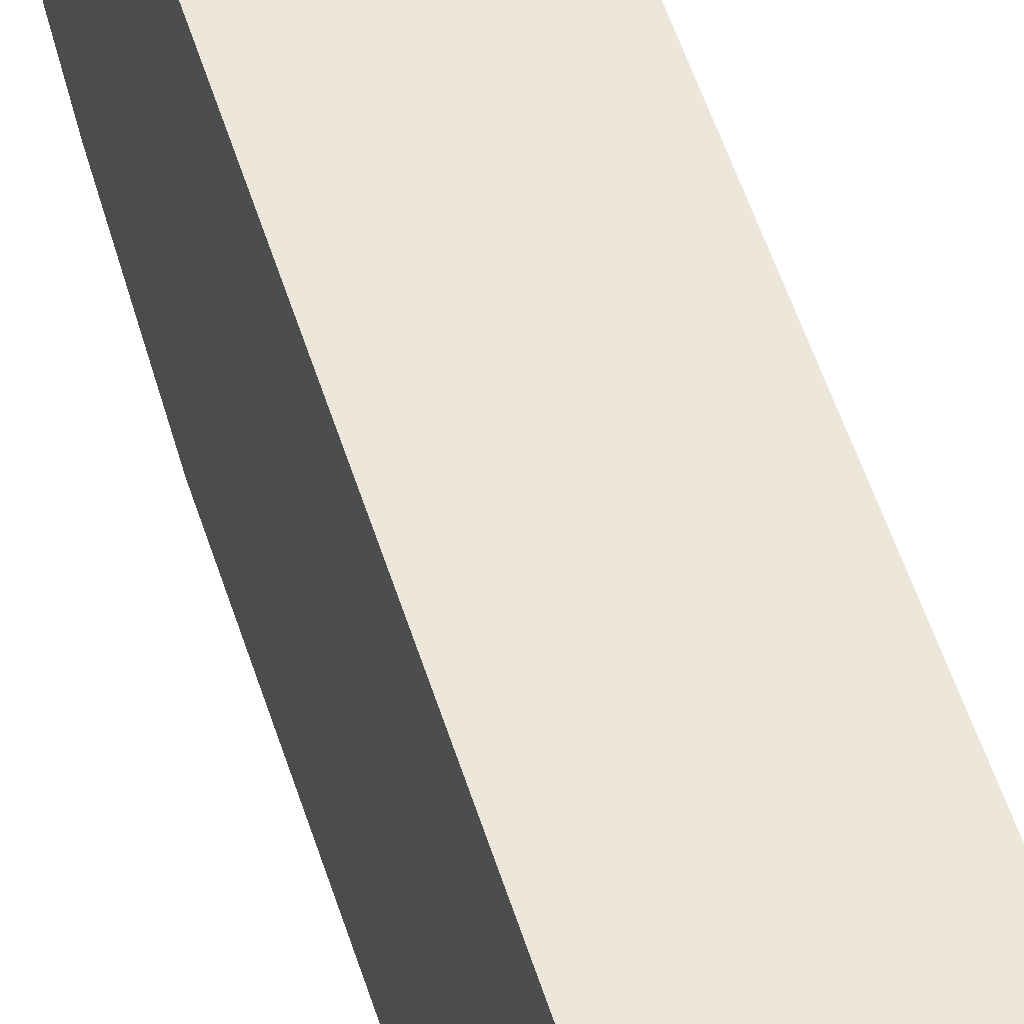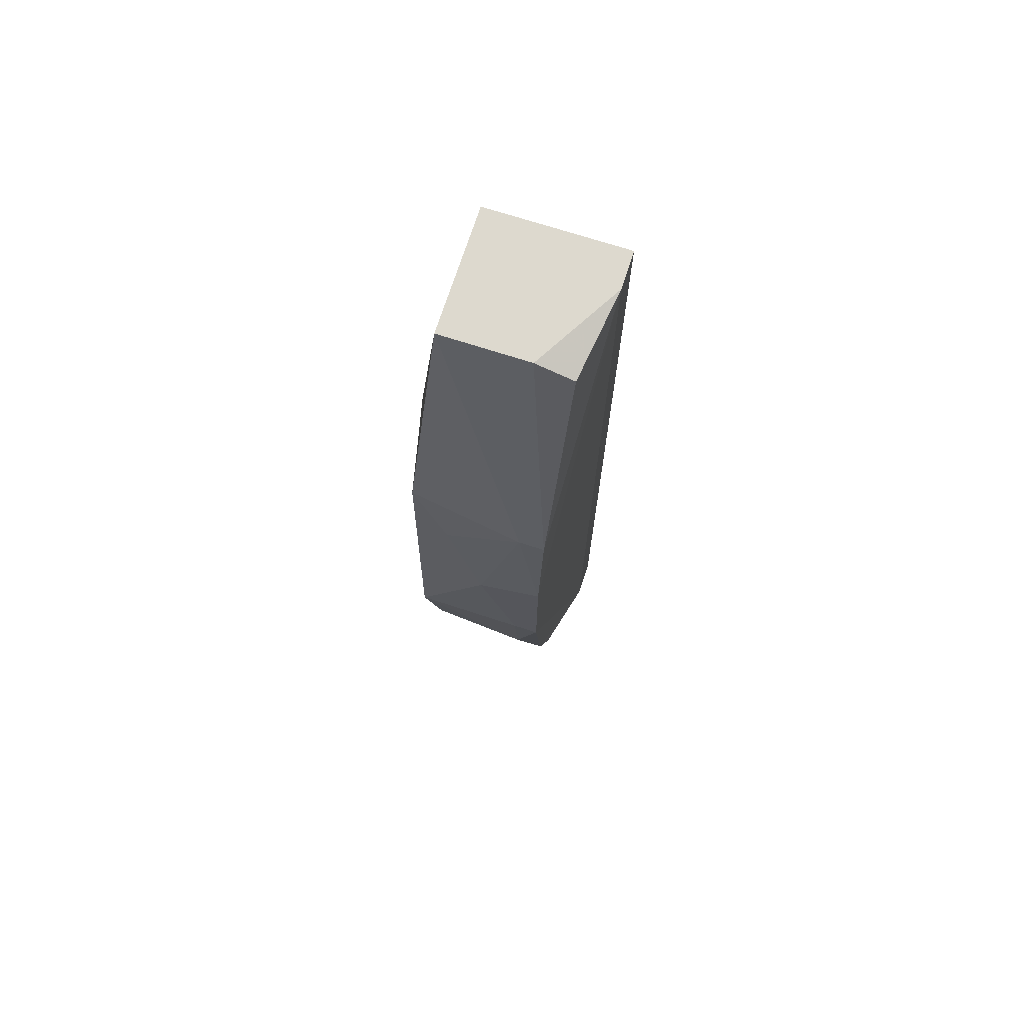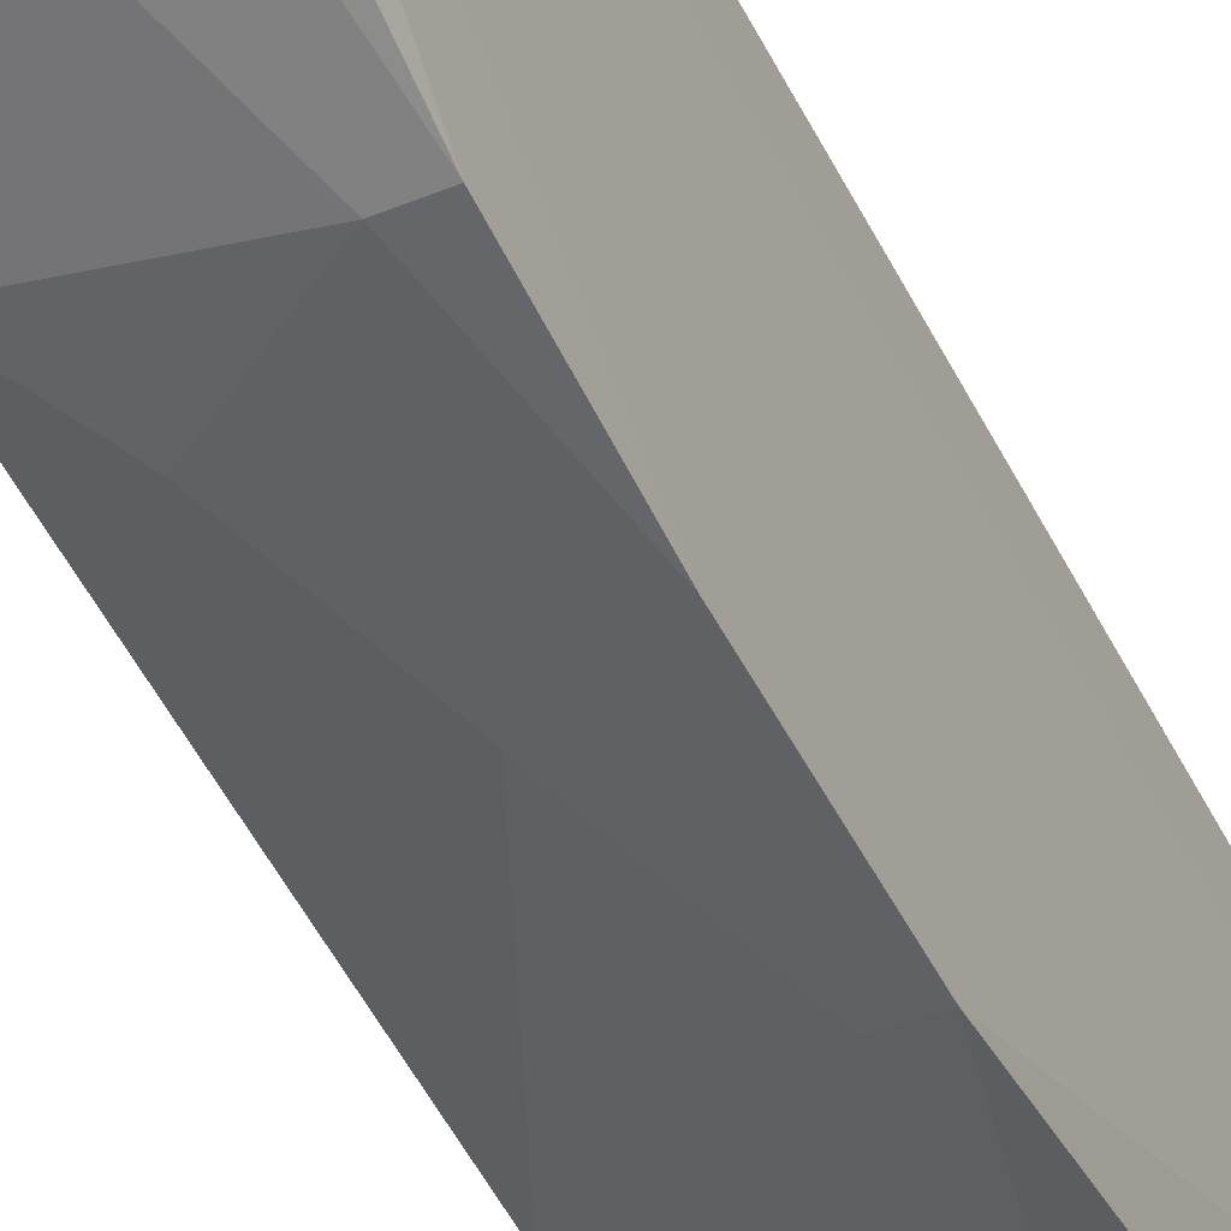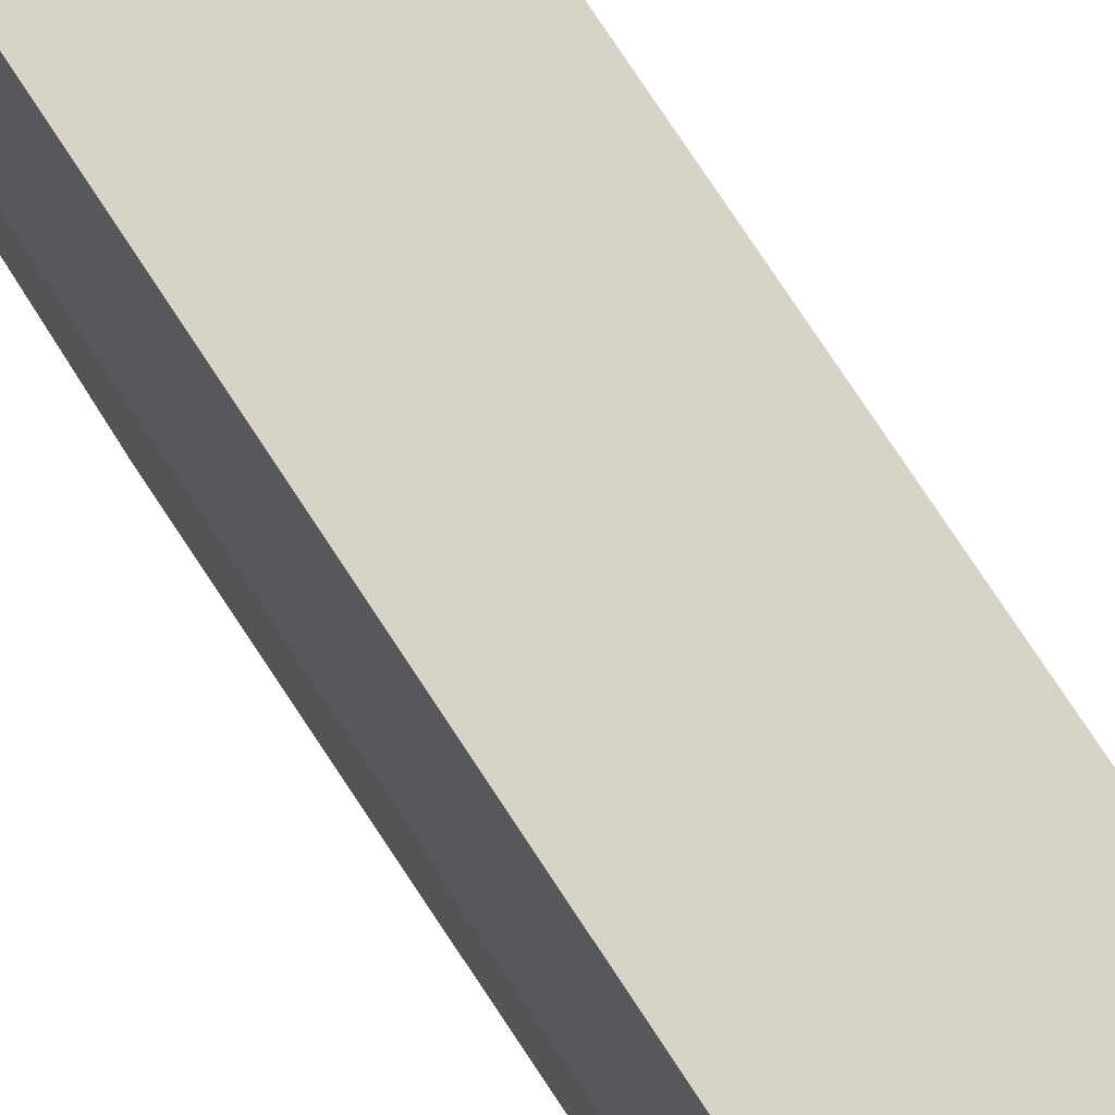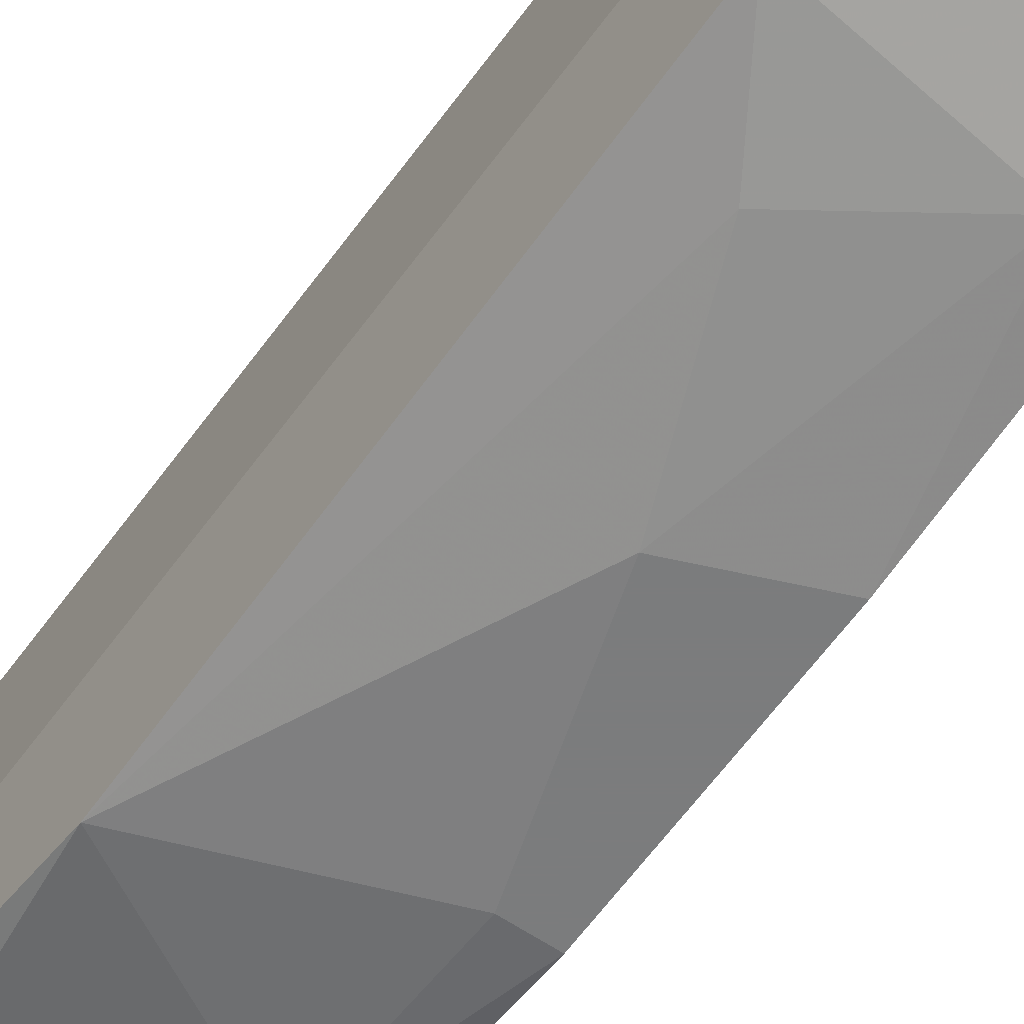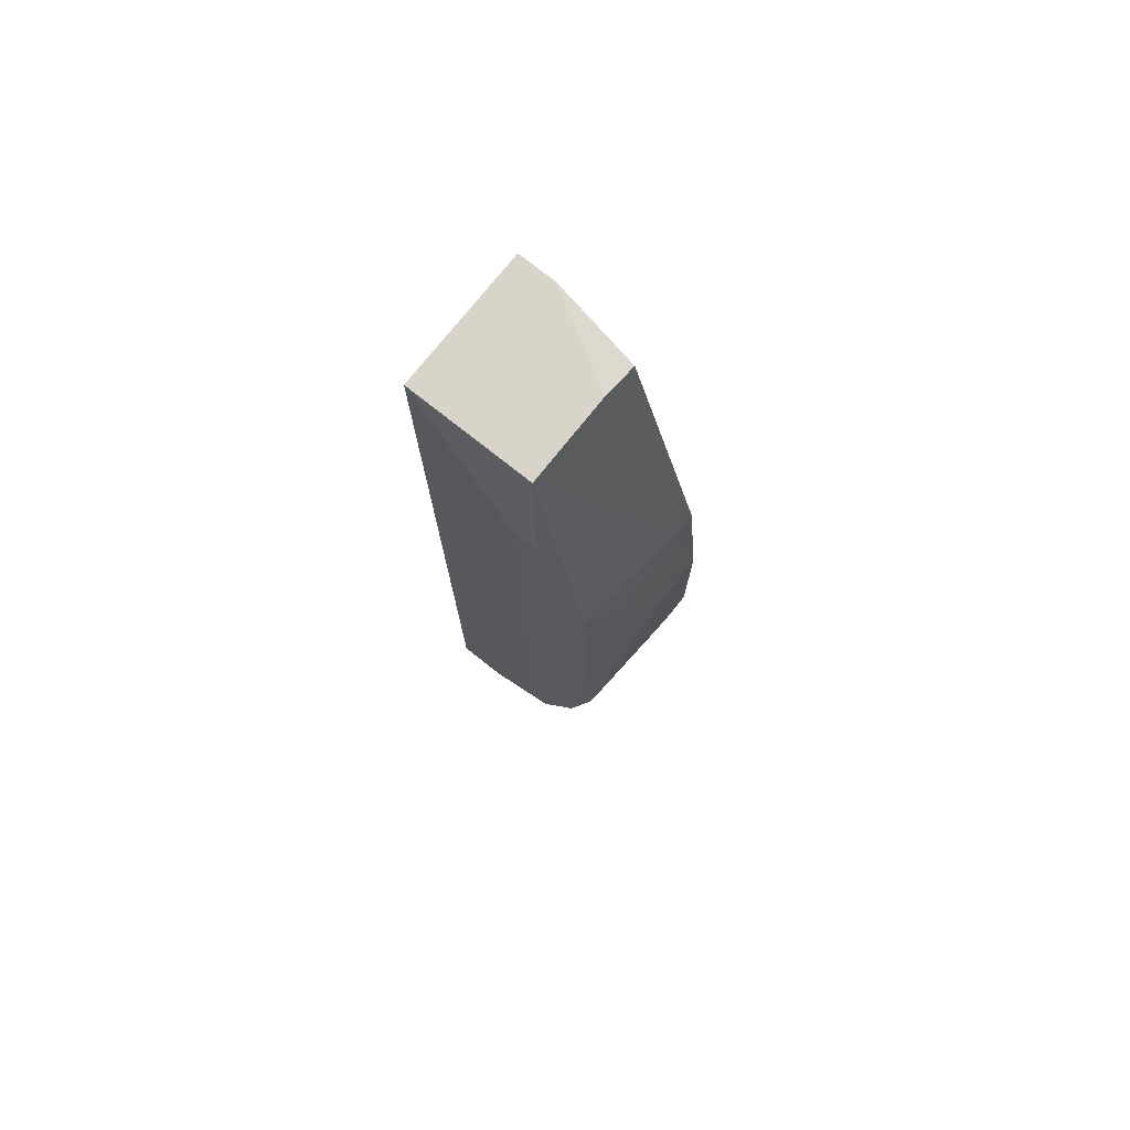
<metadata>
{"format":"obj","ext":"obj","renderer":"f3d","projection":"perspective","resolution":1024,"background":"white","views":[{"elev":52.6,"azim":-17.0,"up":"+Y"},{"elev":71.8,"azim":17.9,"up":"+Z"},{"elev":-46.9,"azim":25.1,"up":"+Y"},{"elev":75.8,"azim":-33.2,"up":"+Y"},{"elev":-58.7,"azim":-35.0,"up":"+Y"},{"elev":75.4,"azim":-51.5,"up":"+Z"}]}
</metadata>
<code>
v -0.000125 -0.008799 -0.03466
v 0.002561 -0.001815 -0.05776
v 0.002561 -0.008261 -0.02821
v 0.002561 -0.007723 -0.04701
v 0.002561 -0.005037 -0.054
v 0.002561 -0.005037 -0.01747
v 0.002561 -0.003964 -0.05561
v 0.002561 -0.008799 -0.04003
v 0.002561 -0.008799 -0.03359
v 0.002561 -0.006111 -0.05185
v -0.000662 -0.007186 -0.04862
v -0.001737 -0.008261 -0.03036
v 0.003099 0.000334 -0.05776
v 0.003099 0.000334 -0.01692
v 0.003099 -0.001278 -0.05776
v 0.003099 -0.001278 -0.01692
v 0.000949 -0.005037 -0.01692
v 0.000949 -0.006111 -0.05185
v -0.002274 -0.006111 -0.05131
v -0.003349 -0.008261 -0.04217
v -0.003349 -0.0045 -0.05238
v -0.003349 -0.0045 -0.0223
v -0.003349 -0.007723 -0.02767
v -0.003349 -0.005574 -0.0223
v -0.003349 -0.005574 -0.05185
v -0.003349 -0.007186 -0.04755
v 0.001487 -0.008261 -0.04486
v 0.001487 -0.008261 -0.02821
v 0.001487 -0.008799 -0.04003
v -0.002811 -0.001815 -0.05776
v -0.002811 -0.007723 -0.04594
v -0.002811 -0.005037 -0.05346
v -0.002811 -0.005037 -0.01692
v -0.002811 0.000334 -0.05776
v -0.002811 0.000334 -0.01692
v -0.002811 -0.003964 -0.05507
v -0.002811 -0.007186 -0.04809
f 1 8 9
f 29 8 1
f 1 9 28
f 20 1 12
f 1 28 12
f 20 29 1
f 15 7 2
f 7 30 2
f 30 15 2
f 6 3 16
f 3 6 17
f 16 3 9
f 9 3 28
f 33 3 17
f 3 33 28
f 8 4 15
f 4 8 27
f 15 4 10
f 4 18 10
f 18 4 11
f 4 27 11
f 15 5 7
f 5 32 7
f 5 15 10
f 18 5 10
f 5 18 32
f 6 16 17
f 30 7 36
f 7 32 36
f 8 16 9
f 8 15 16
f 8 29 27
f 19 18 11
f 37 19 11
f 27 37 11
f 23 20 12
f 28 23 12
f 13 14 15
f 34 14 13
f 30 13 15
f 34 13 30
f 15 14 16
f 14 33 16
f 14 35 33
f 14 34 35
f 16 33 17
f 32 18 19
f 25 32 19
f 37 25 19
f 23 26 20
f 20 26 31
f 29 20 27
f 27 20 31
f 25 22 21
f 22 34 21
f 30 25 21
f 34 30 21
f 22 23 24
f 22 26 23
f 33 22 24
f 26 22 25
f 35 22 33
f 34 22 35
f 23 33 24
f 33 23 28
f 26 25 37
f 25 30 36
f 32 25 36
f 26 37 31
f 37 27 31

</code>
